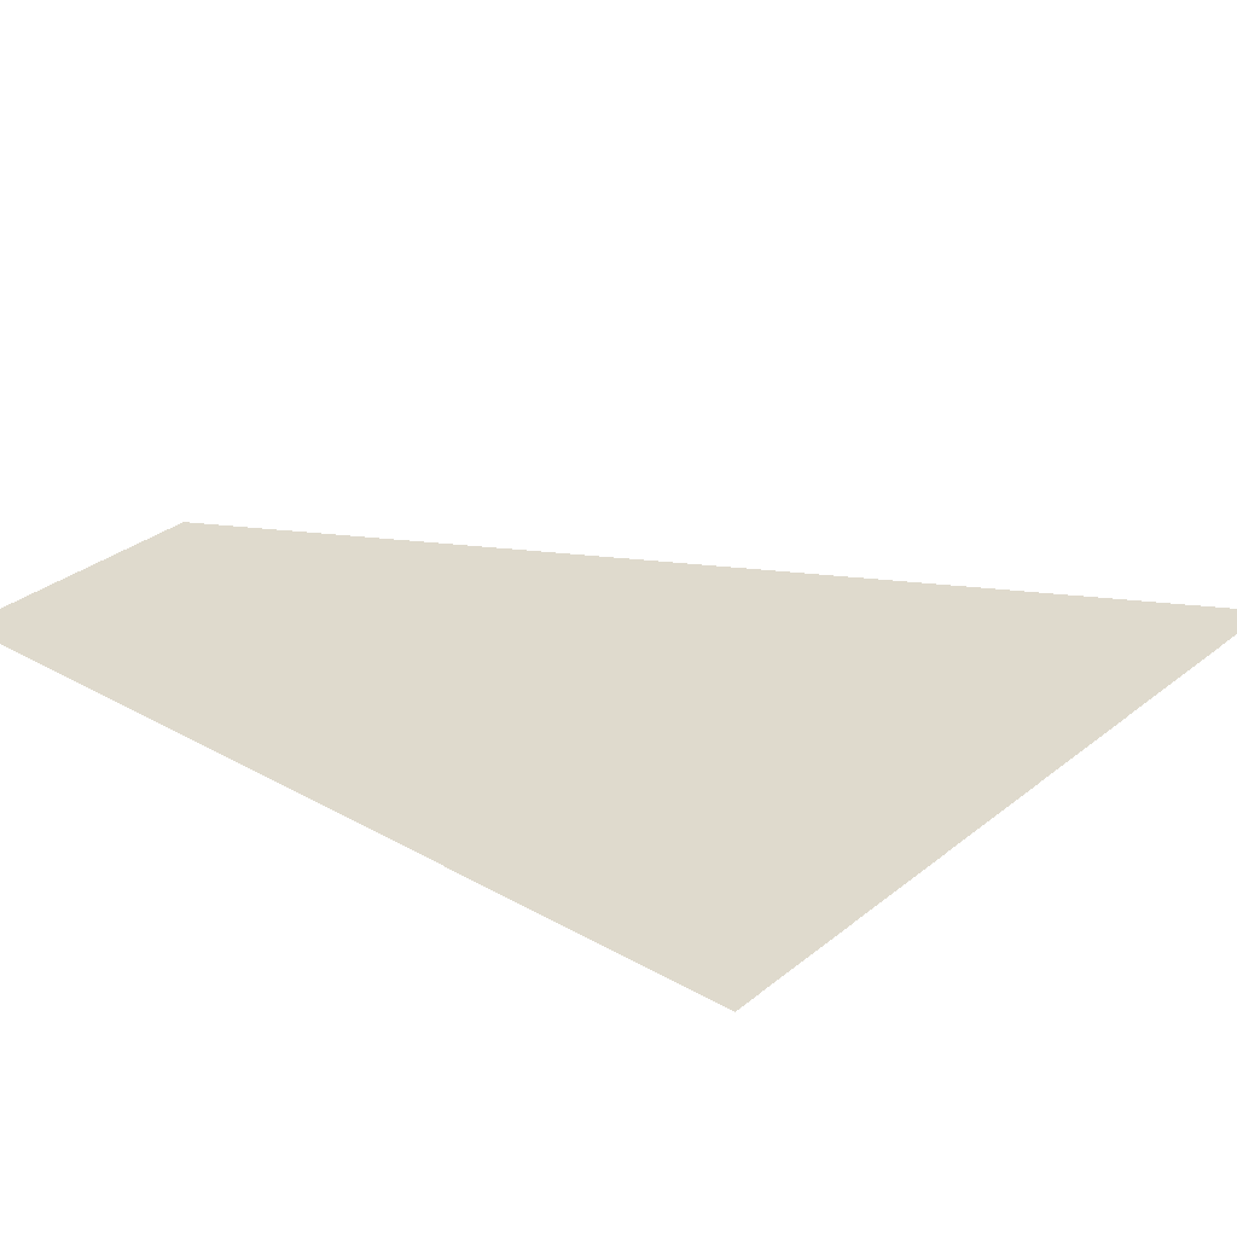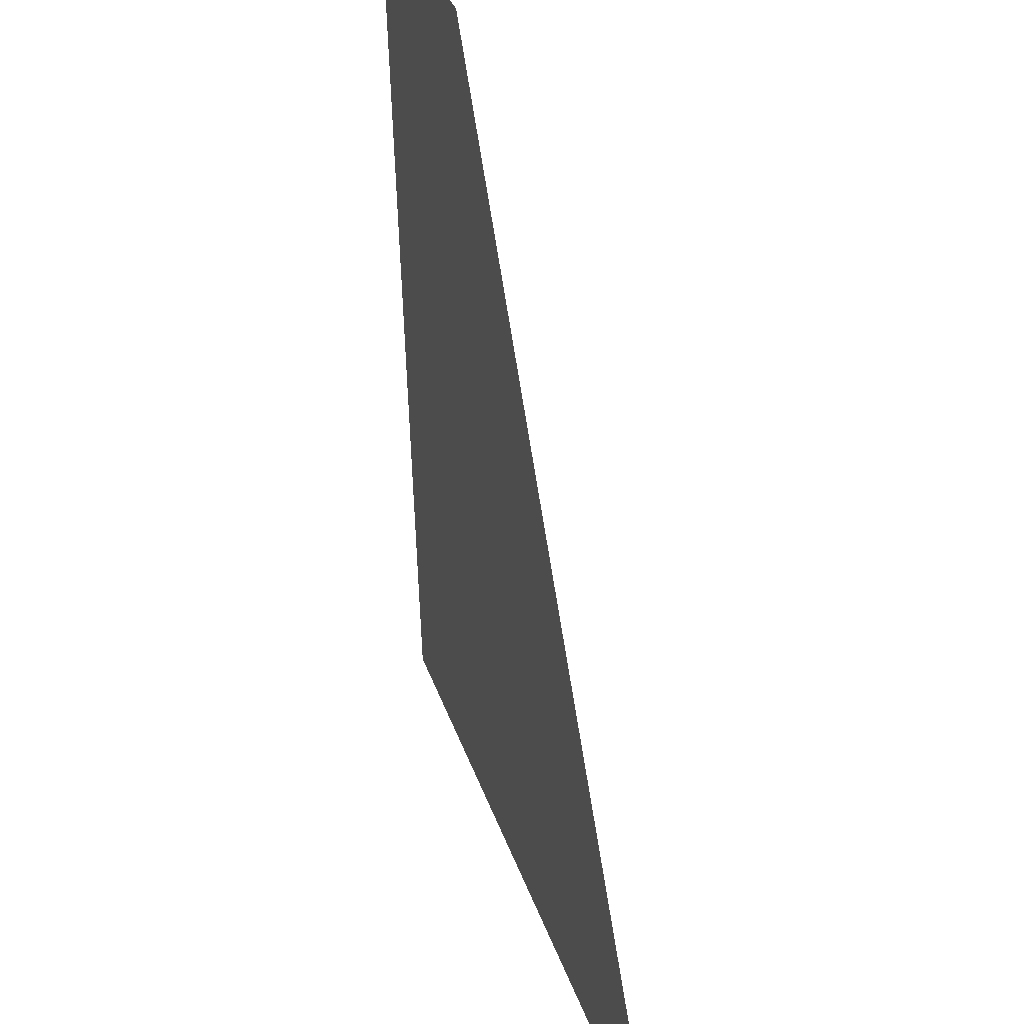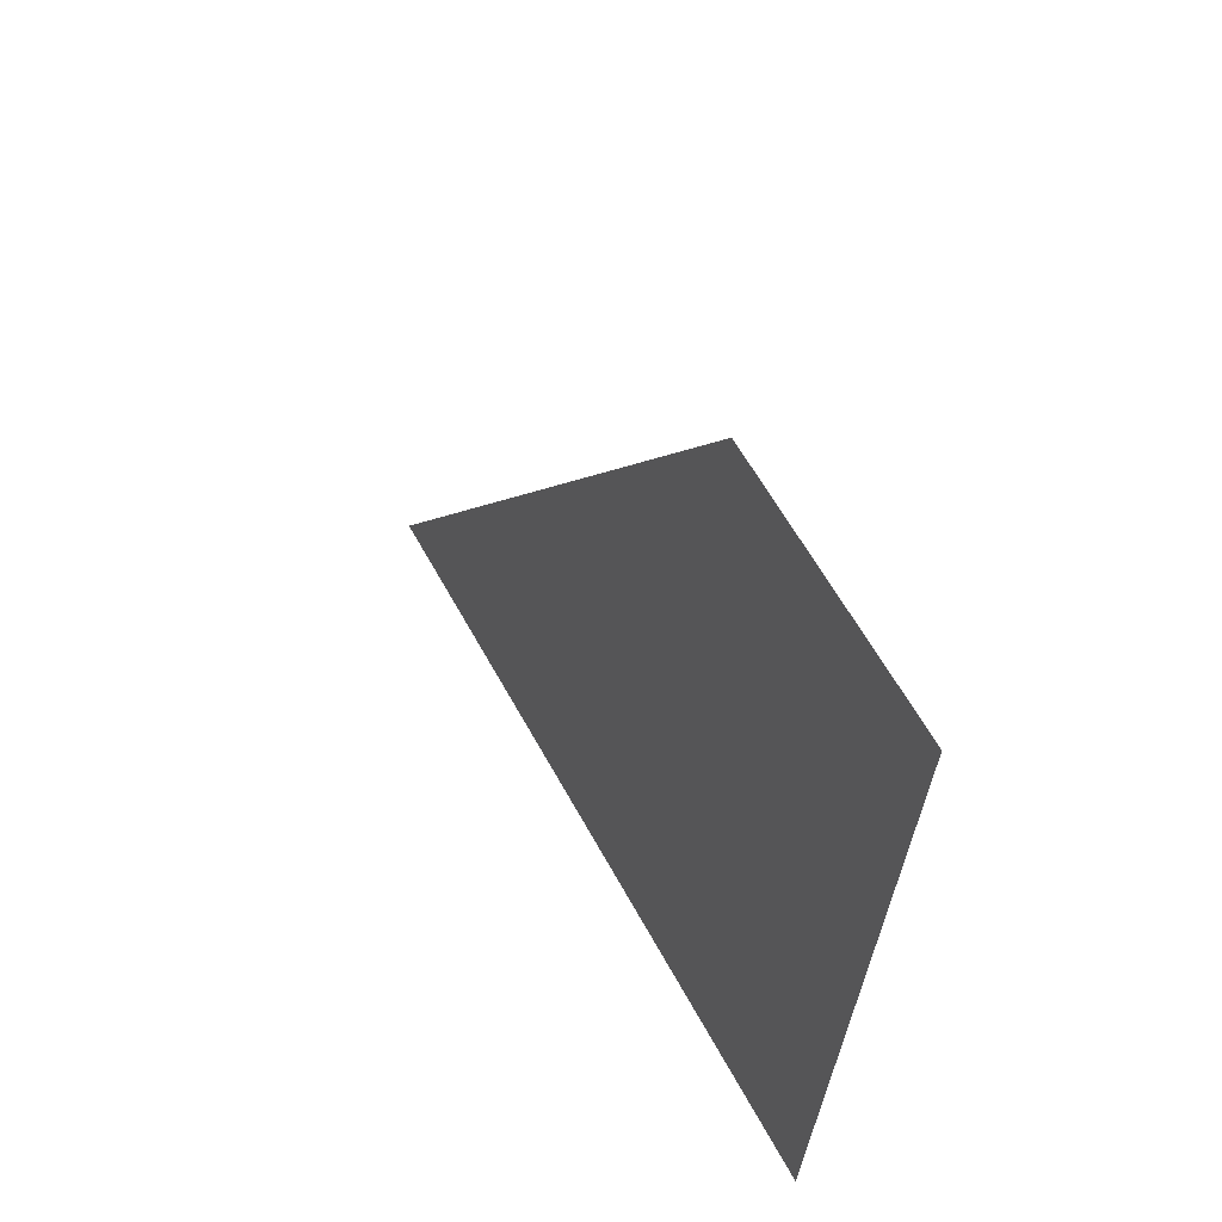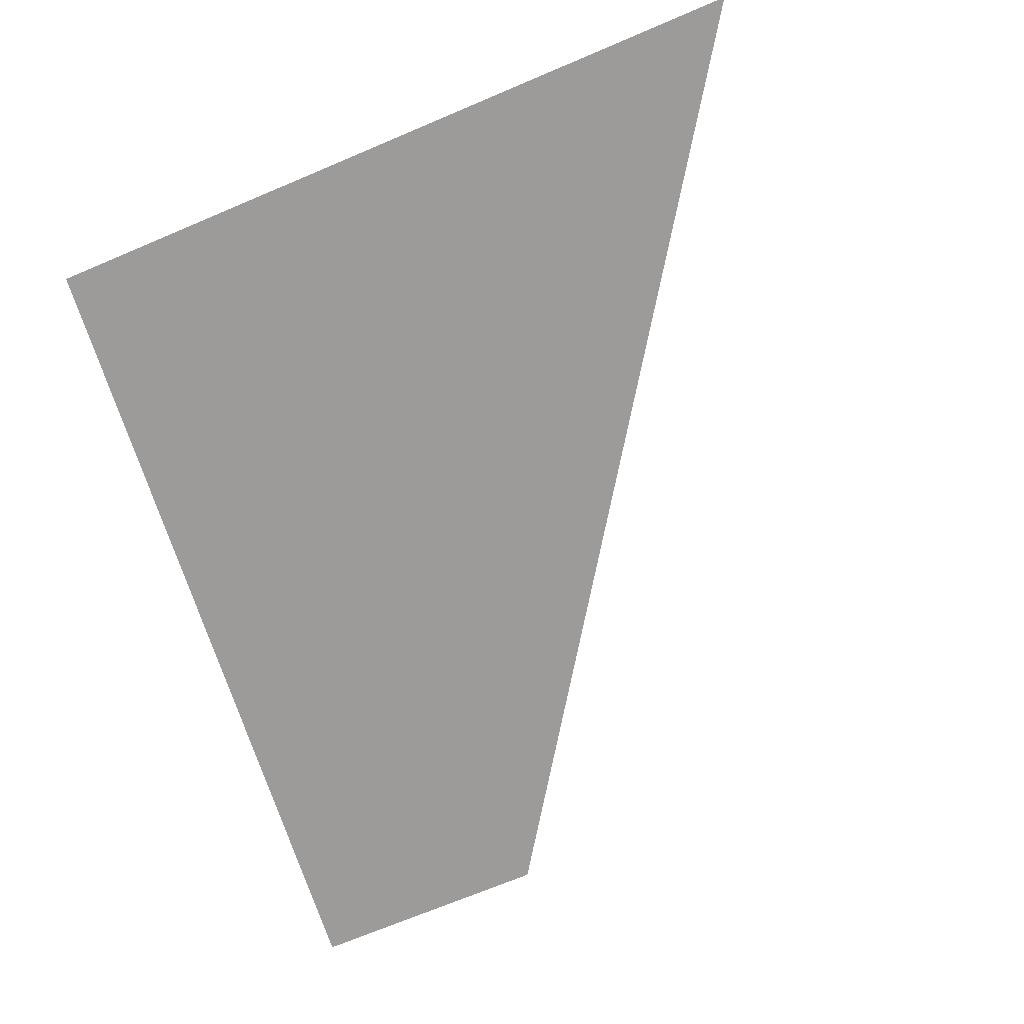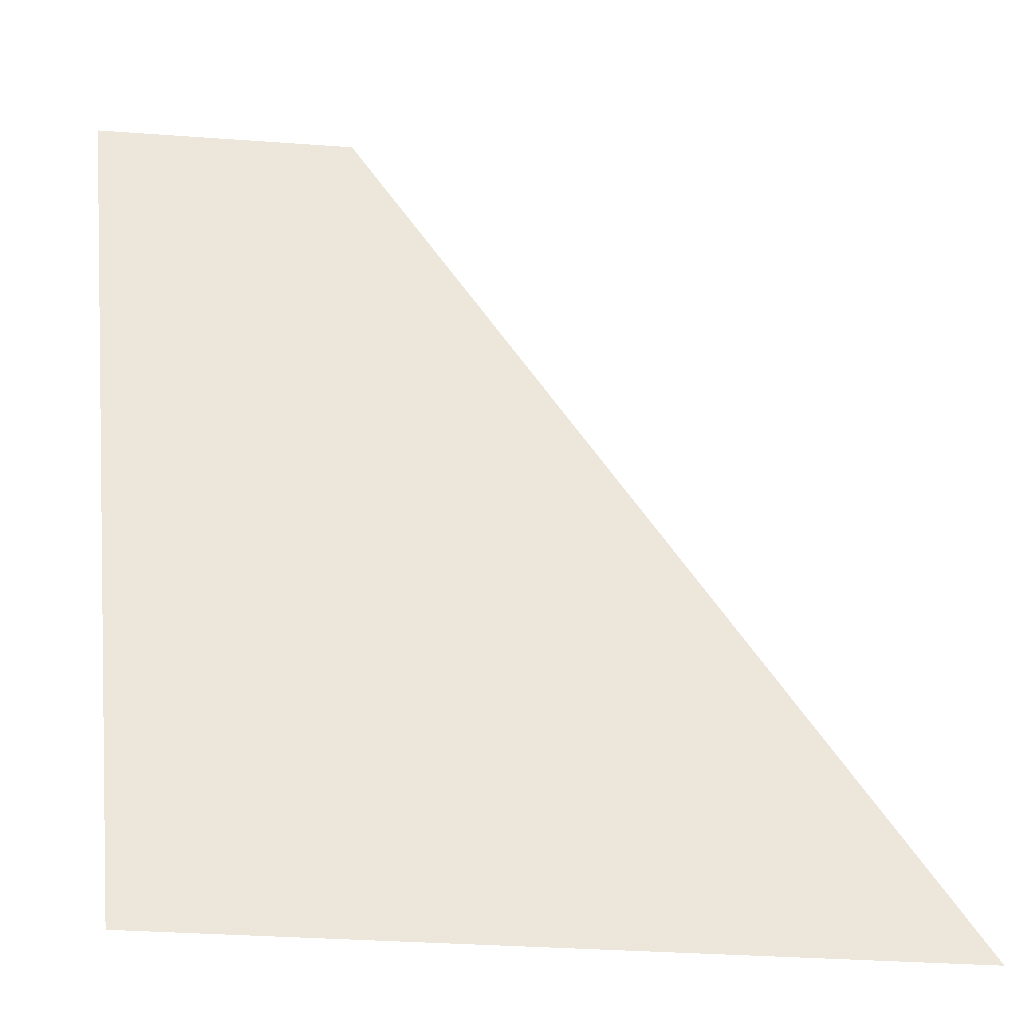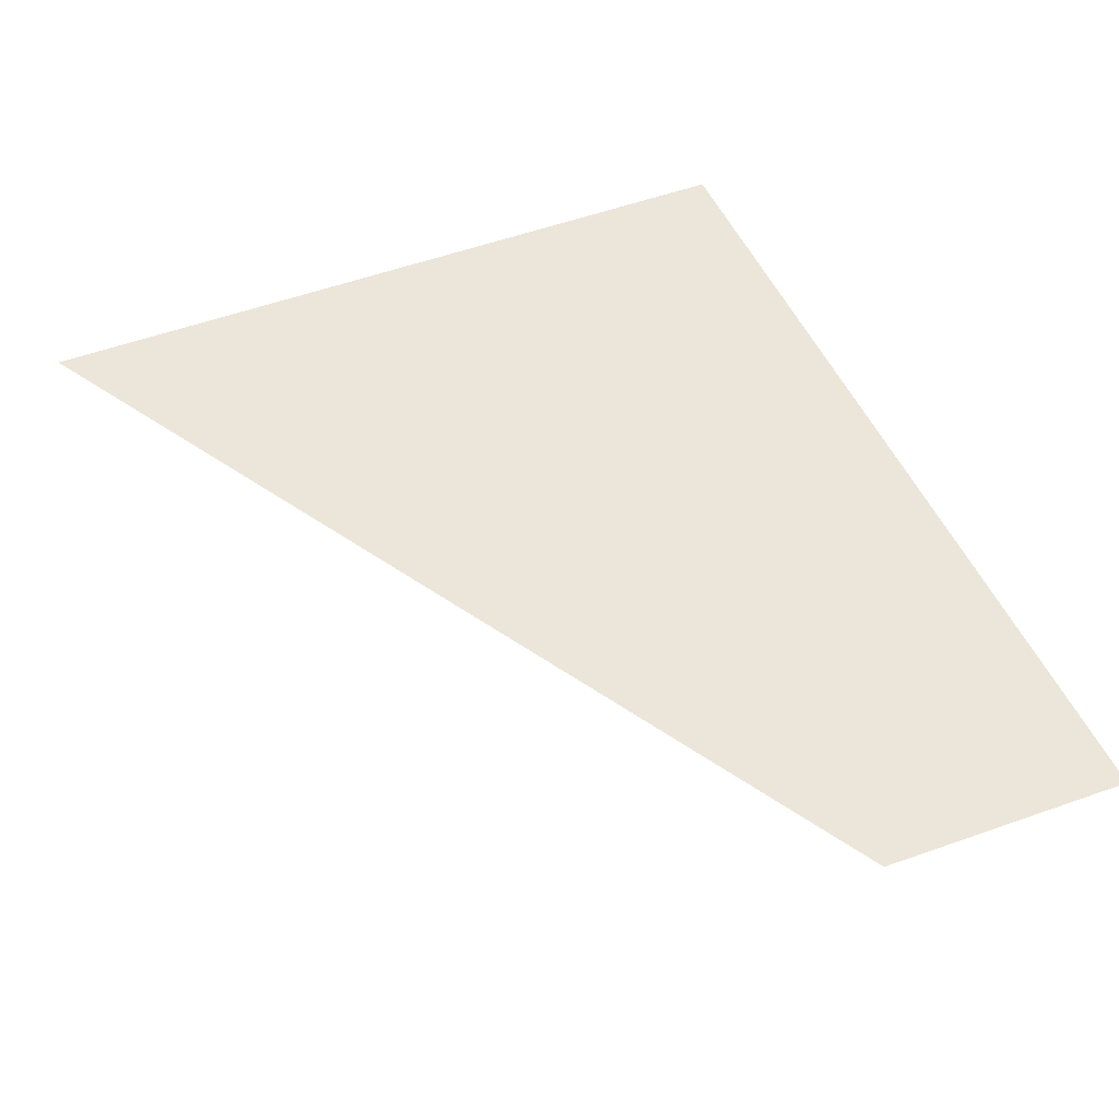
<metadata>
{"format":"obj","ext":"obj","renderer":"f3d","projection":"perspective","resolution":1024,"background":"white","views":[{"elev":32.8,"azim":-47.0,"up":"+Z"},{"elev":35.4,"azim":72.5,"up":"+Y"},{"elev":57.6,"azim":-117.7,"up":"+Y"},{"elev":-69.7,"azim":23.0,"up":"+Z"},{"elev":-33.1,"azim":-5.7,"up":"+Y"},{"elev":55.8,"azim":159.6,"up":"+Z"}]}
</metadata>
<code>
o 平面
v 65.73 -108 0
v 55.28 0 0
v 160.2 -108 0
v 87.3 0 0
f 4 1 2
f 4 3 1

</code>
